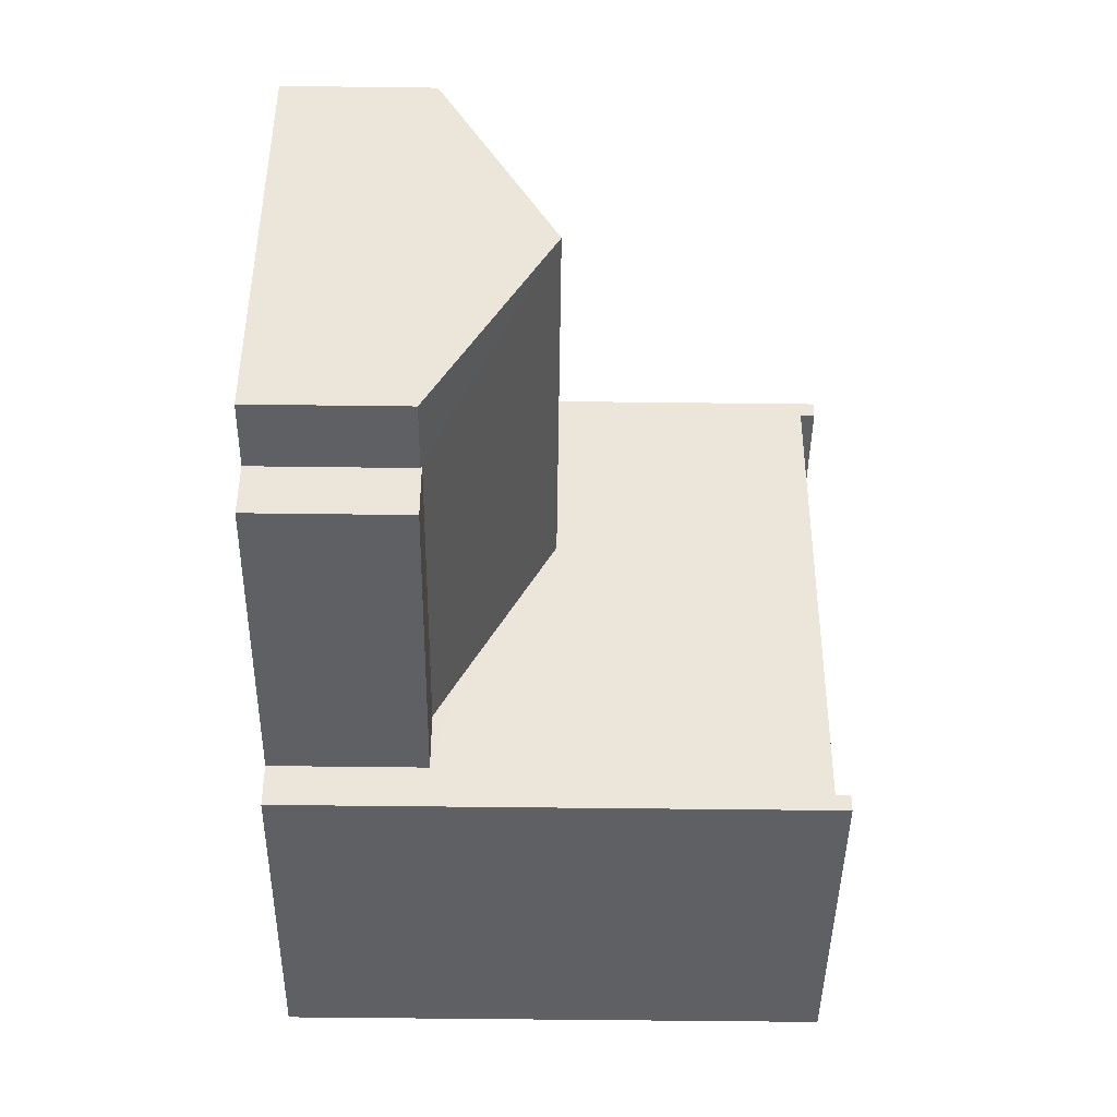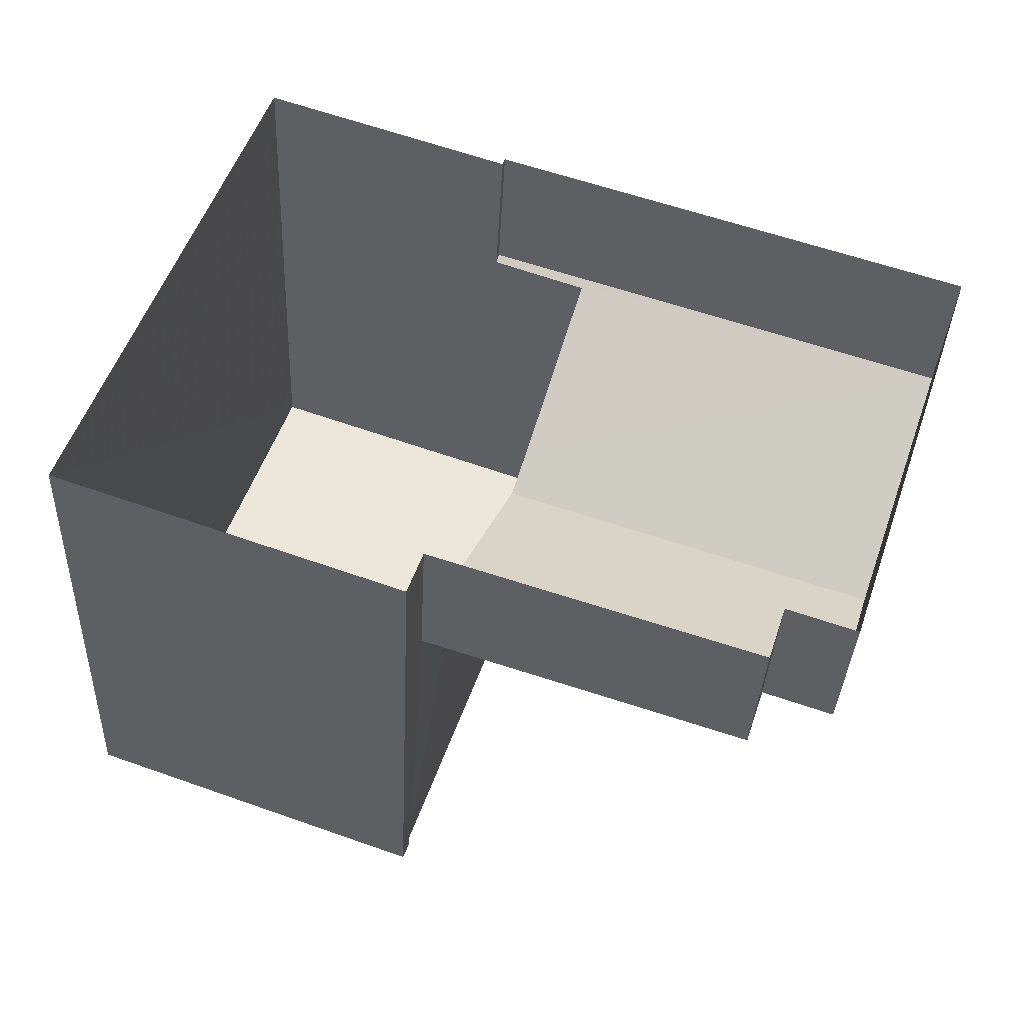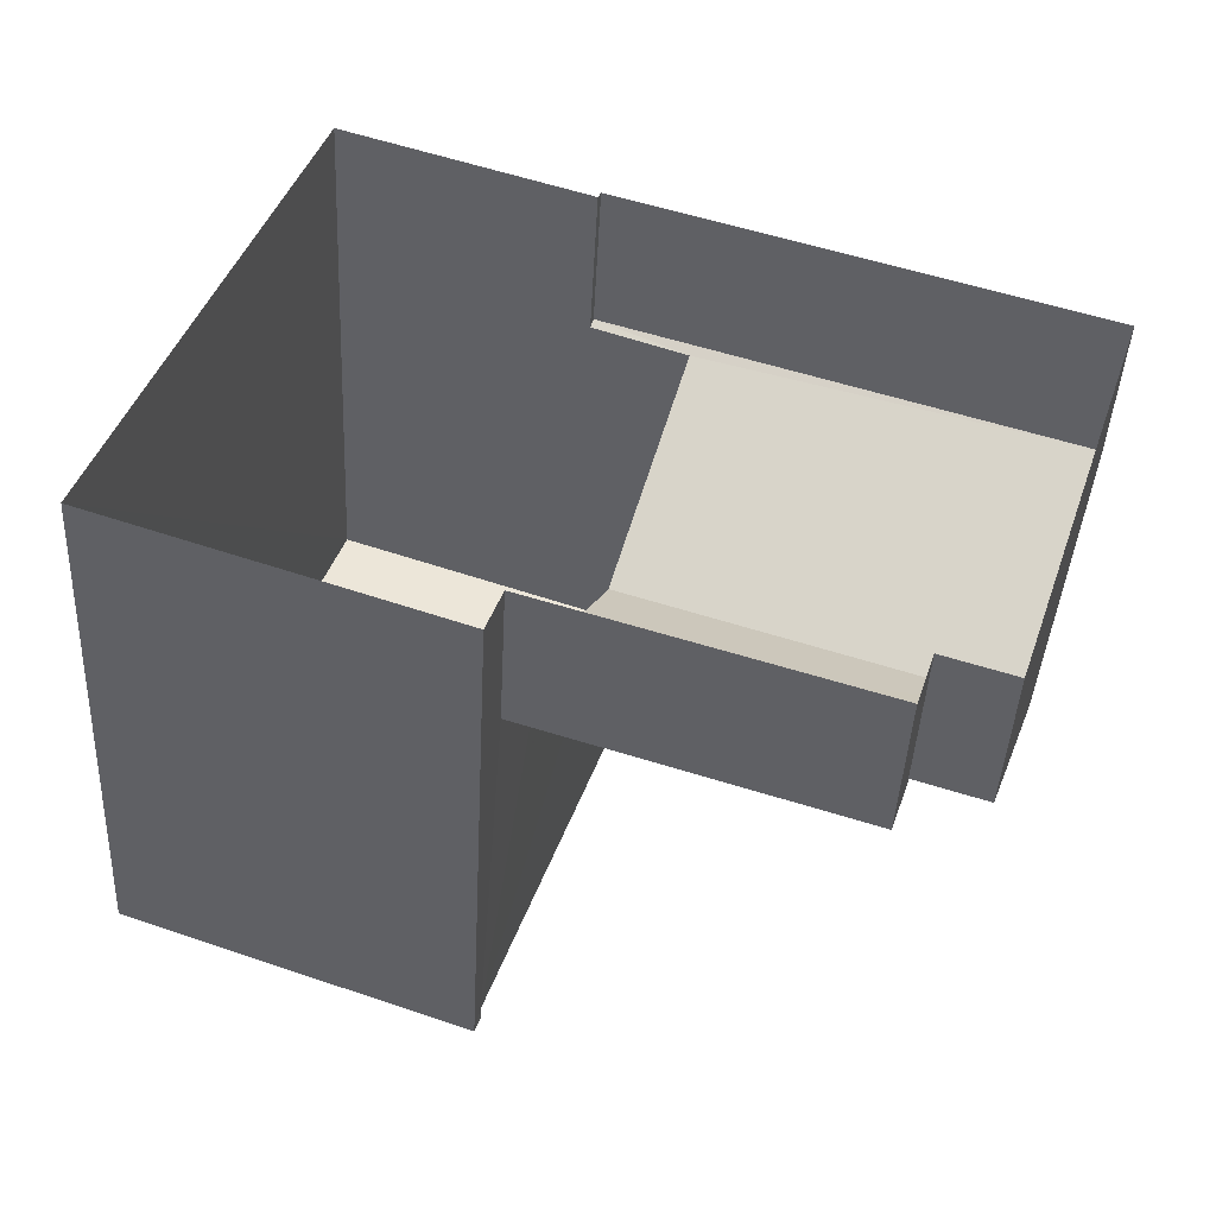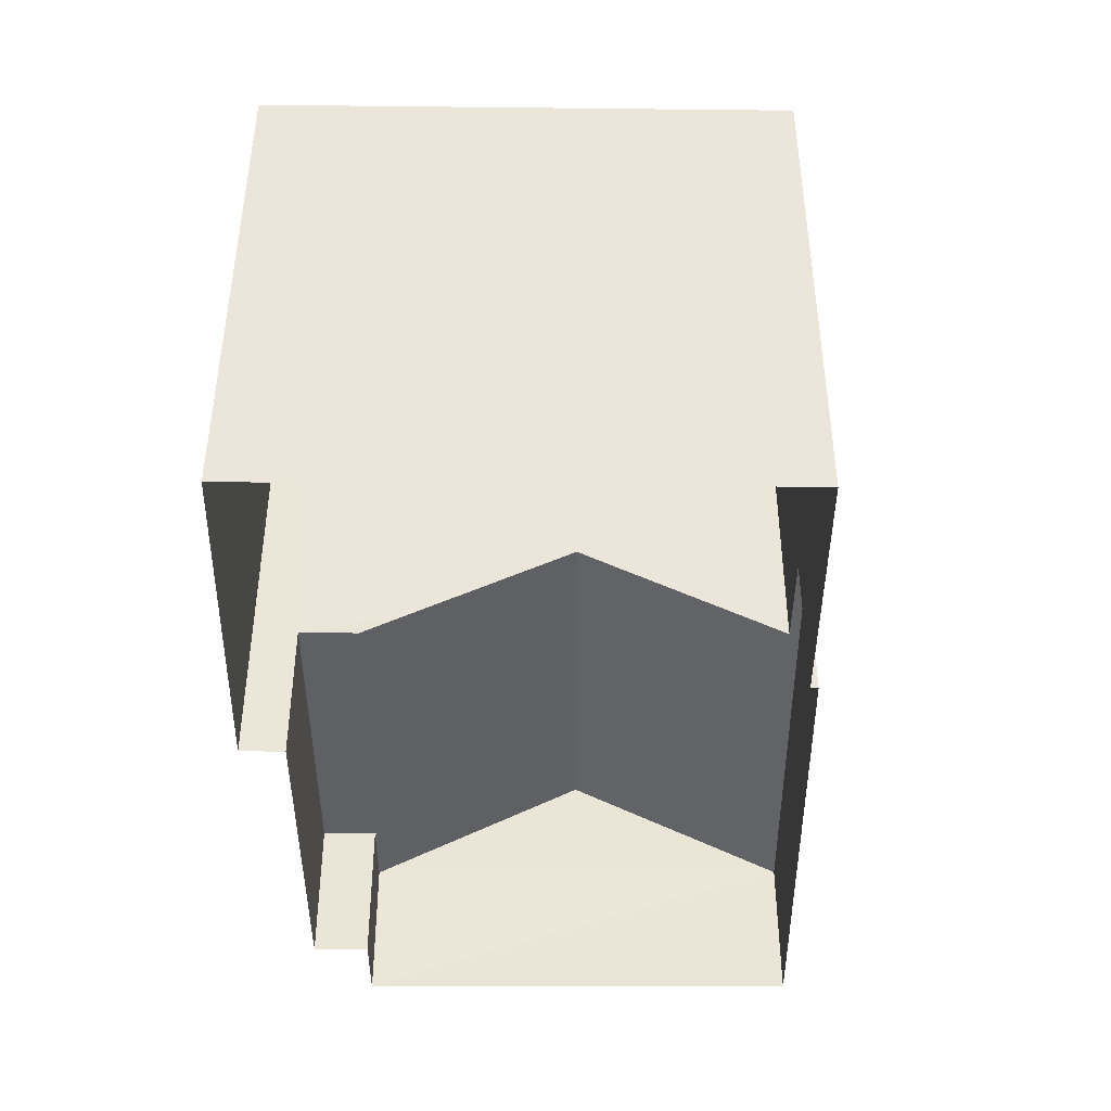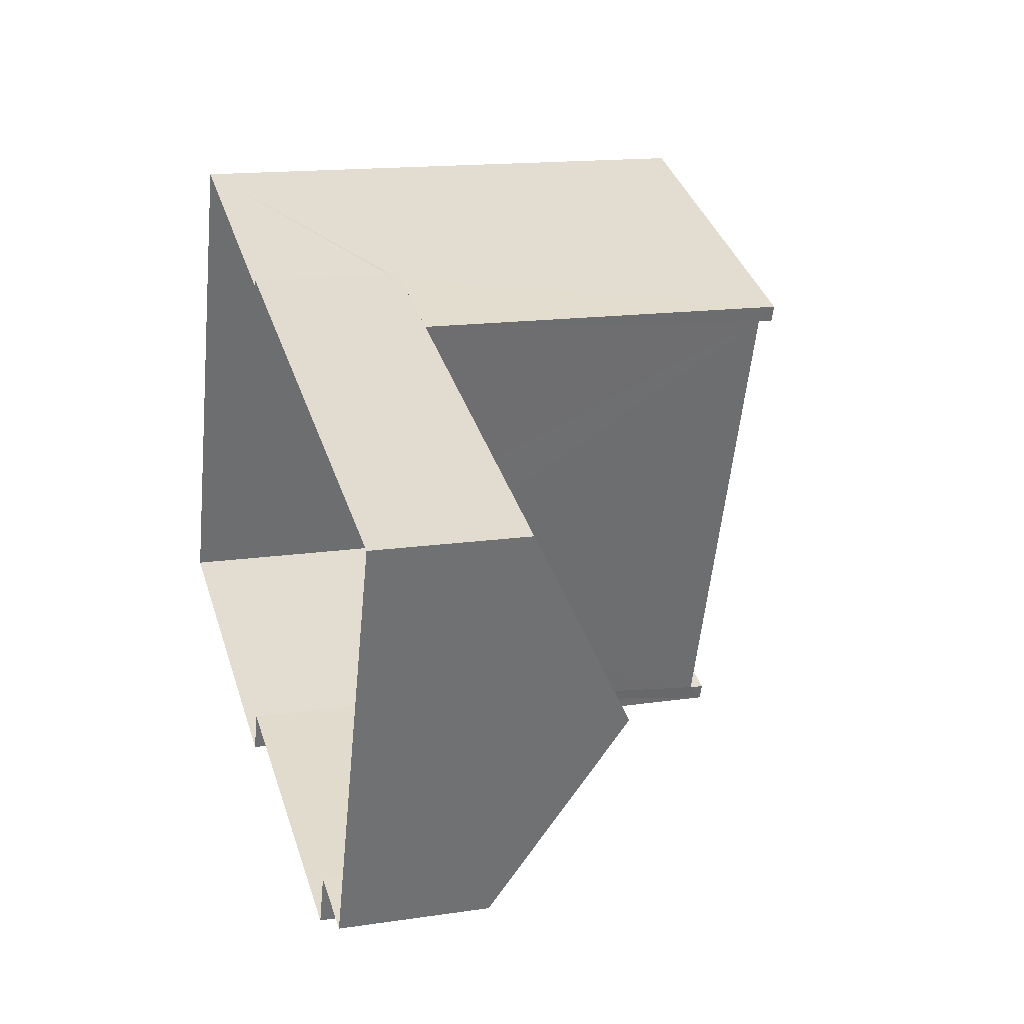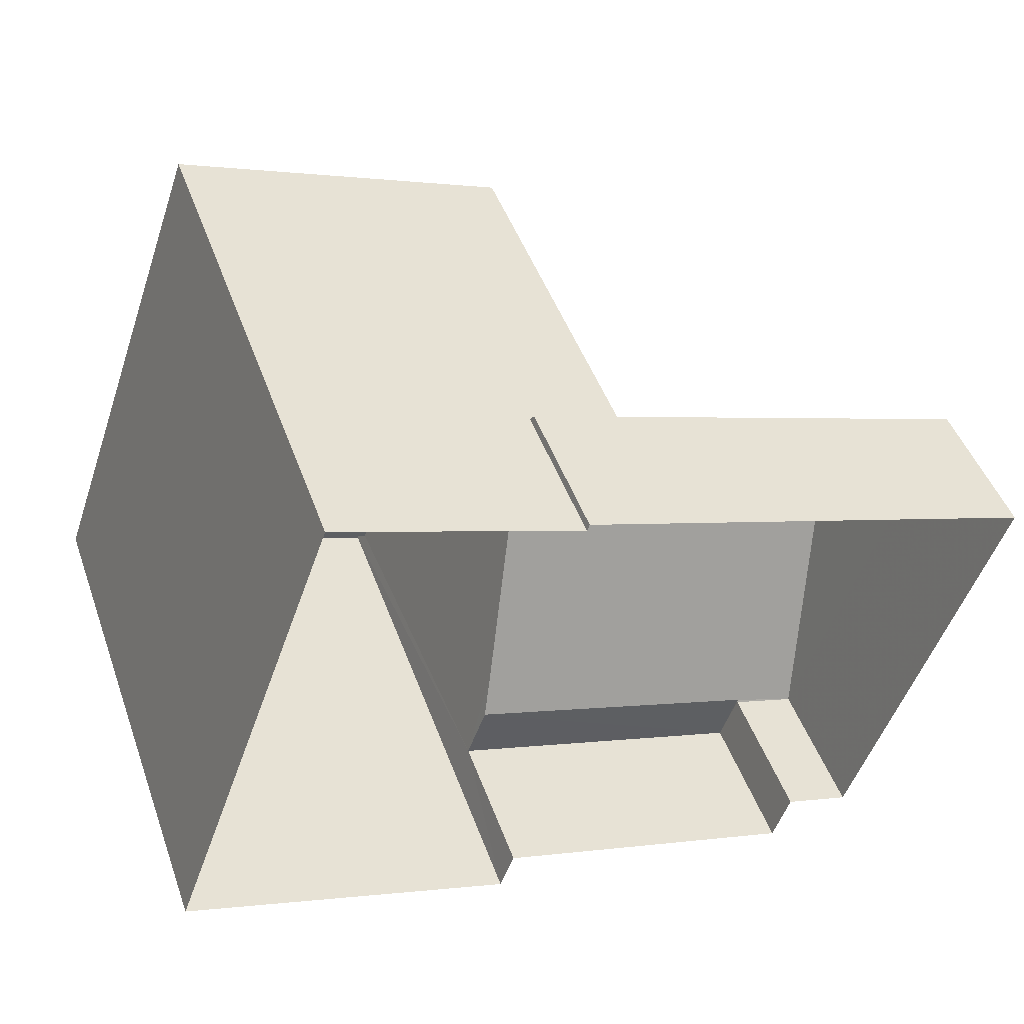
<metadata>
{"format":"obj","ext":"obj","renderer":"f3d","projection":"perspective","resolution":1024,"background":"white","views":[{"elev":-62.3,"azim":-90.7,"up":"+Y"},{"elev":-35.1,"azim":177.4,"up":"+Y"},{"elev":-43.4,"azim":177.1,"up":"+Y"},{"elev":-43.8,"azim":108.9,"up":"+Z"},{"elev":15.5,"azim":-107.4,"up":"+Y"},{"elev":47.1,"azim":160.6,"up":"+Y"}]}
</metadata>
<code>
v -8.813e+04 -1.004e+05 2.929
v -8.813e+04 -1.004e+05 2.929
v -8.814e+04 -1.004e+05 2.928
v -8.814e+04 -1.004e+05 2.93
v -8.813e+04 -1.004e+05 2.93
v -8.813e+04 -1.004e+05 2.929
v -8.812e+04 -1.004e+05 2.931
v -8.813e+04 -1.004e+05 2.93
v -8.813e+04 -1.004e+05 2.93
v -8.813e+04 -1.004e+05 2.93
v -8.813e+04 -1.004e+05 5.561
v -8.813e+04 -1.004e+05 5.561
v -8.813e+04 -1.004e+05 5.561
v -8.813e+04 -1.004e+05 5.561
v -8.814e+04 -1.004e+05 5.536
v -8.813e+04 -1.004e+05 5.536
v -8.814e+04 -1.004e+05 7.57
v -8.813e+04 -1.004e+05 5.922
v -8.813e+04 -1.004e+05 7.57
v -8.814e+04 -1.004e+05 5.534
v -8.813e+04 -1.004e+05 5.622
v -8.813e+04 -1.004e+05 5.534
v -8.813e+04 -1.004e+05 5.608
v -8.813e+04 -1.004e+05 7.17
v -8.813e+04 -1.004e+05 12.02
v -8.812e+04 -1.004e+05 12.03
v -8.813e+04 -1.004e+05 12.02
v -8.813e+04 -1.004e+05 12.03
v -8.813e+04 -1.004e+05 12.28
v -8.813e+04 -1.004e+05 12.28
v -8.812e+04 -1.004e+05 12.28
v -8.812e+04 -1.004e+05 12.28
v -8.813e+04 -1.004e+05 12.27
v -8.813e+04 -1.004e+05 12.27
v -8.813e+04 -1.004e+05 12.27
v -8.813e+04 -1.004e+05 12.27
v -8.813e+04 -1.004e+05 5.534
f 1 2 3
f 4 3 5
f 2 6 7
f 8 5 9
f 10 9 7
f 3 2 5
f 9 2 7
f 5 2 9
f 11 12 13
f 14 11 13
f 15 16 14
f 17 15 14
f 17 14 18
f 14 13 18
f 18 19 17
f 20 21 22
f 22 21 23
f 24 21 20
f 24 17 19
f 24 20 17
f 25 26 27
f 25 28 26
f 29 30 31
f 30 32 31
f 33 34 35
f 34 32 36
f 31 32 34
f 35 34 36
f 11 16 8
f 8 16 5
f 14 16 11
f 9 11 8
f 9 12 11
f 17 20 15
f 37 22 23
f 37 1 22
f 37 2 1
f 5 15 4
f 5 16 15
f 20 3 4
f 15 20 4
f 22 1 3
f 20 22 3
f 35 21 25
f 35 25 33
f 30 12 10
f 12 9 10
f 29 28 30
f 12 18 13
f 25 21 24
f 19 18 28
f 25 24 19
f 25 19 28
f 30 28 12
f 12 28 18
f 36 32 7
f 6 36 7
f 32 30 10
f 7 32 10
f 6 2 37
f 6 23 36
f 23 35 36
f 23 21 35
f 6 37 23
f 33 25 27
f 34 33 27
f 34 27 26
f 31 34 26
f 31 26 28
f 29 31 28

</code>
